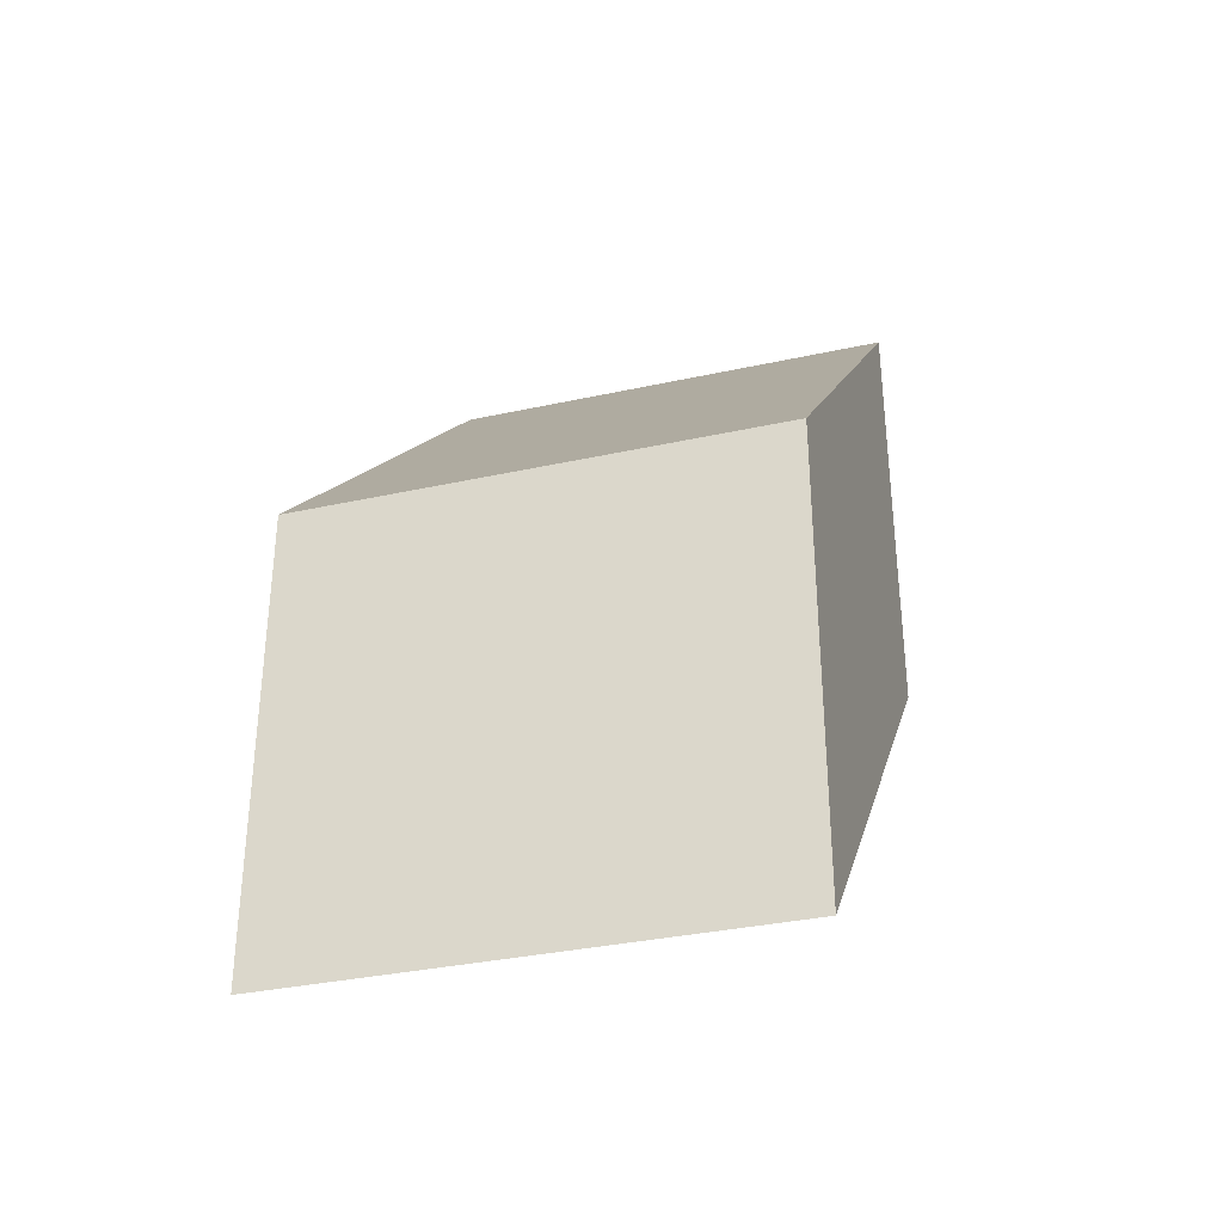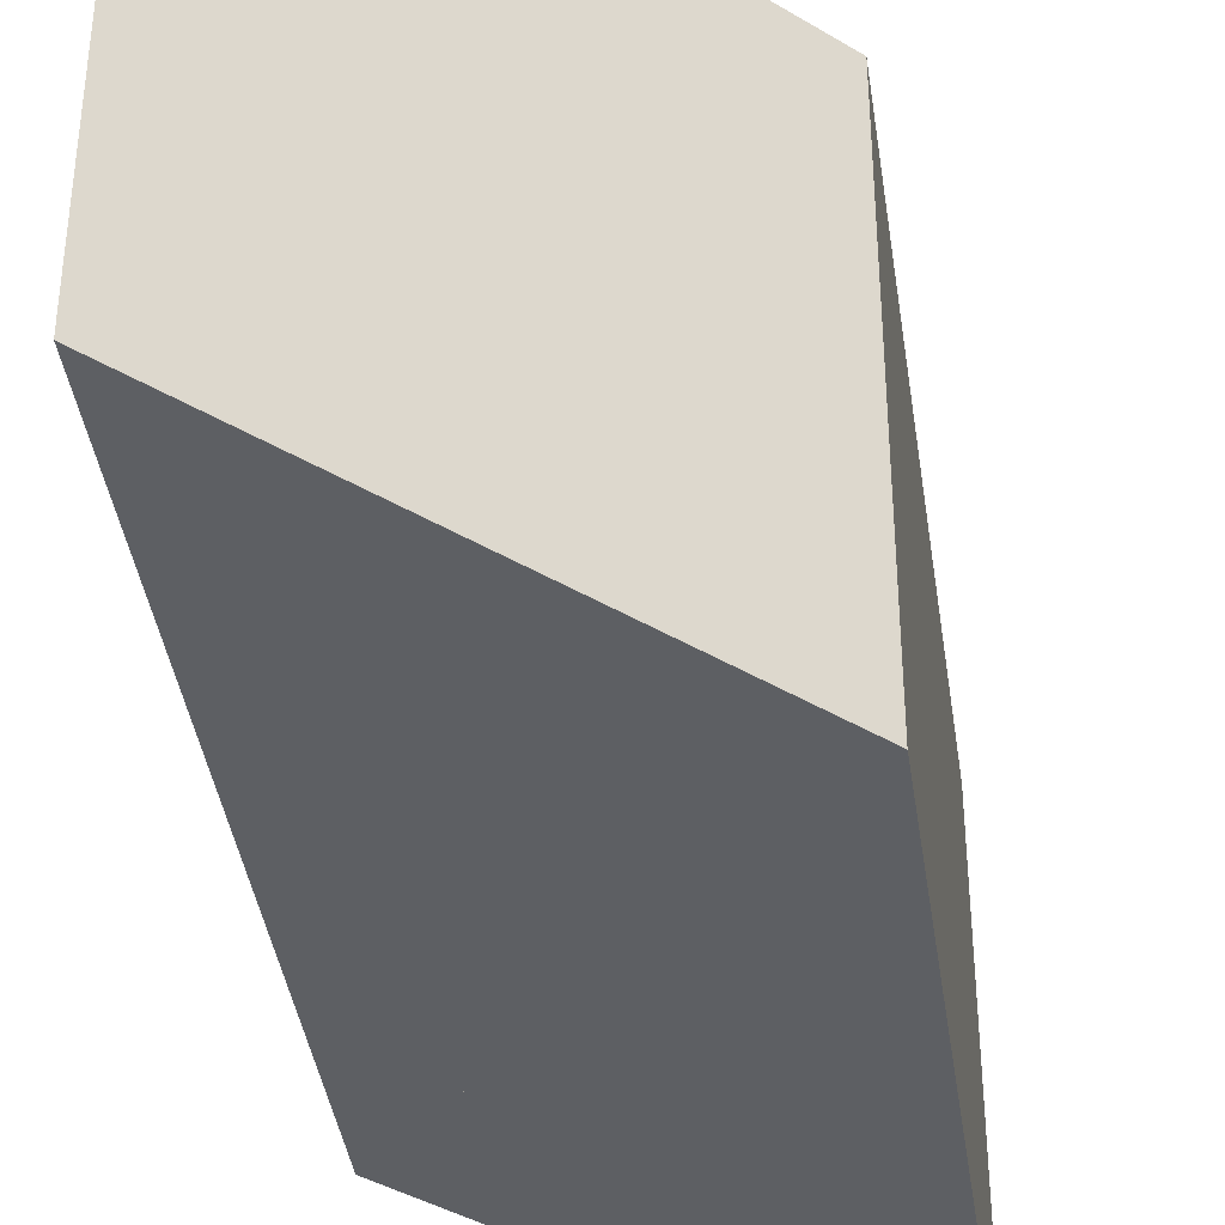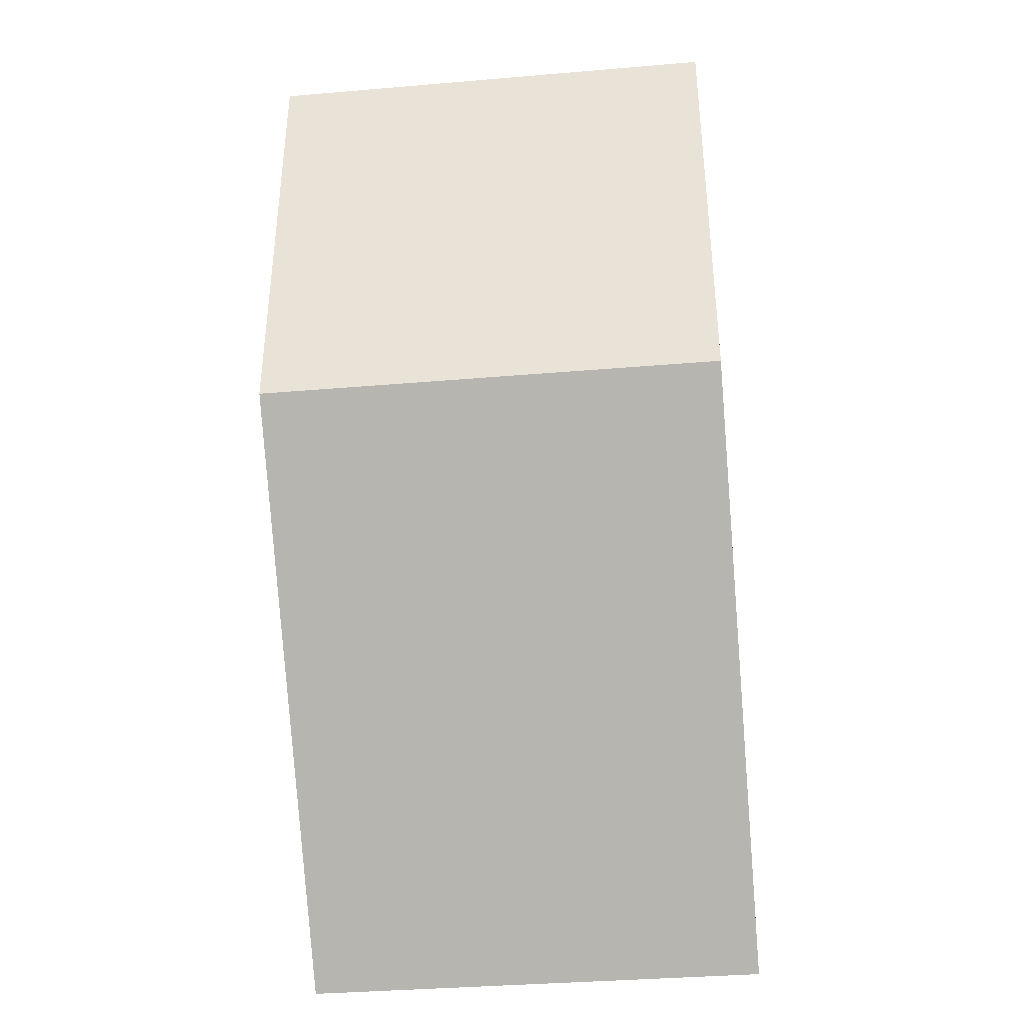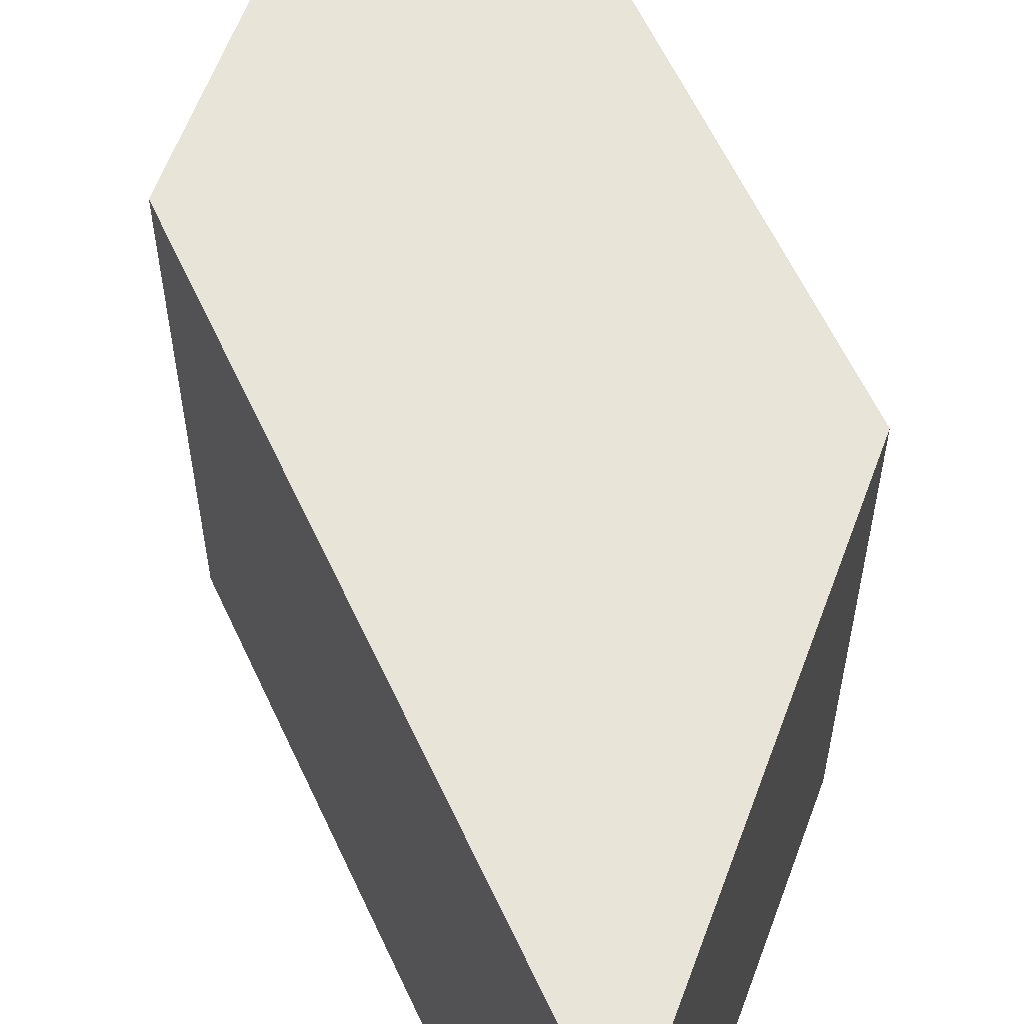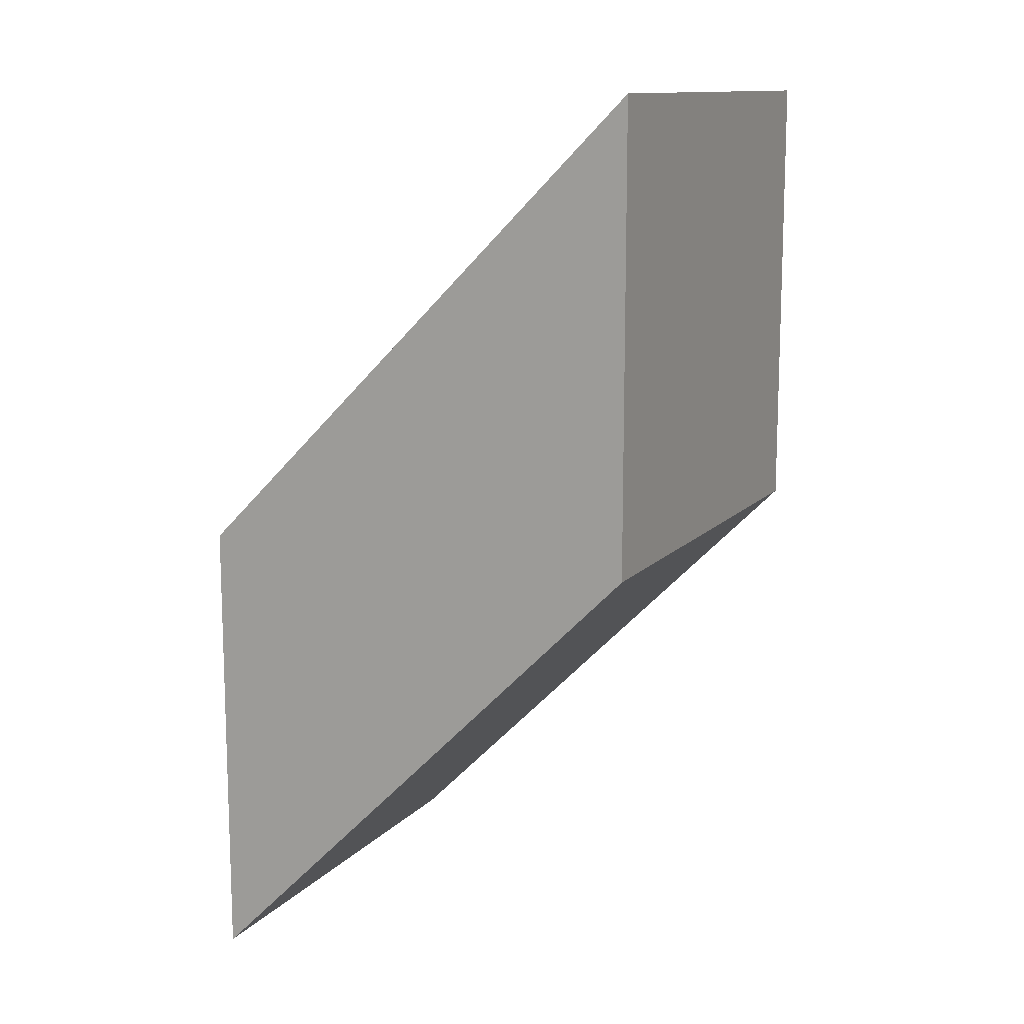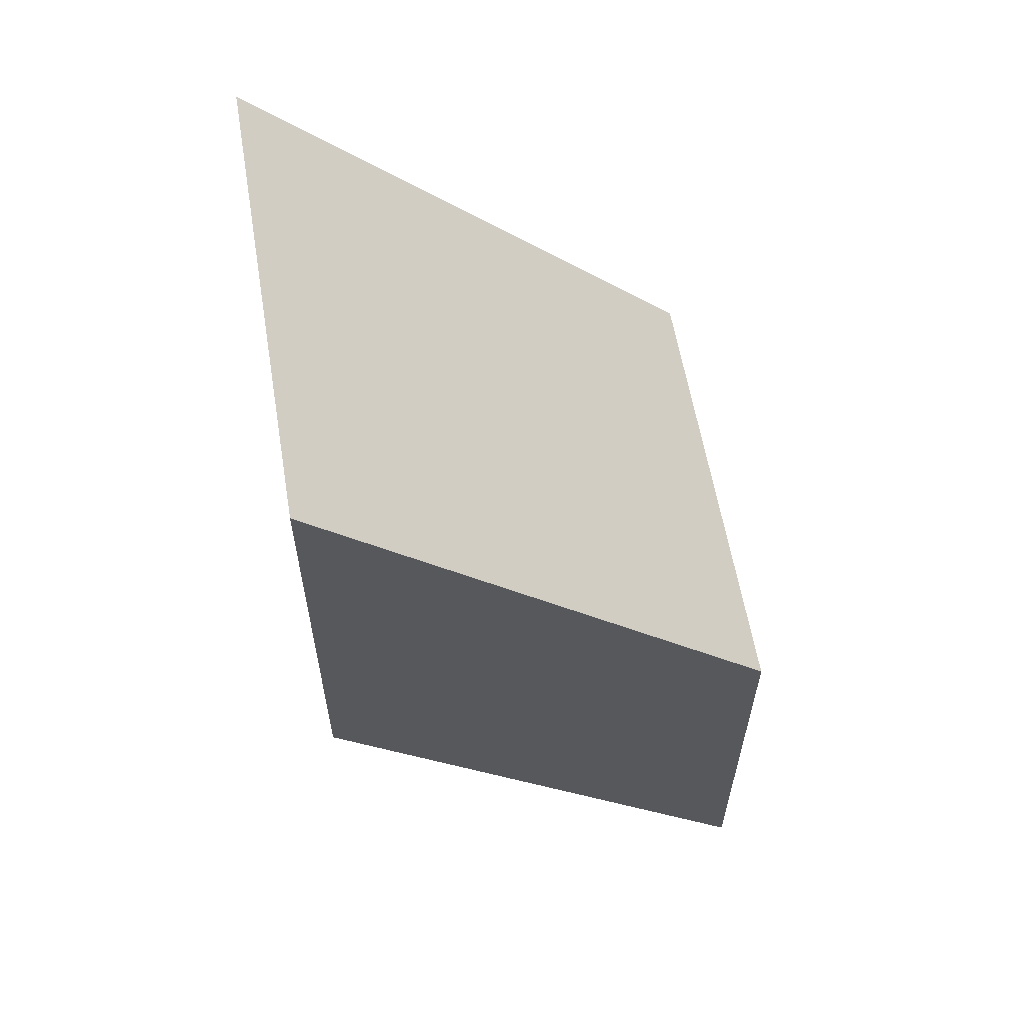
<metadata>
{"format":"obj","ext":"obj","renderer":"f3d","projection":"perspective","resolution":1024,"background":"white","views":[{"elev":-34.0,"azim":-73.4,"up":"+Z"},{"elev":-40.0,"azim":-126.7,"up":"+Y"},{"elev":-37.1,"azim":96.2,"up":"+Z"},{"elev":60.6,"azim":20.2,"up":"+Y"},{"elev":12.5,"azim":25.4,"up":"+Z"},{"elev":59.9,"azim":170.5,"up":"+Z"}]}
</metadata>
<code>
o Plane.003
v -4 0 -2
v -2 0 -2
v -4 -0 -4
v -4 2.071 -2
v -2 2.071 -2
v -4 2.071 -4
v -2 0 -2
v -4 0 -2
v -2 0 0
v -2 2.071 -2
v -4 2.071 -2
v -2 2.071 -0
f 1 3 2
f 4 5 6
f 2 3 6 5
f 1 2 5 4
f 3 1 4 6
f 7 9 8
f 10 11 12
f 8 9 12 11
f 7 8 11 10
f 9 7 10 12

</code>
